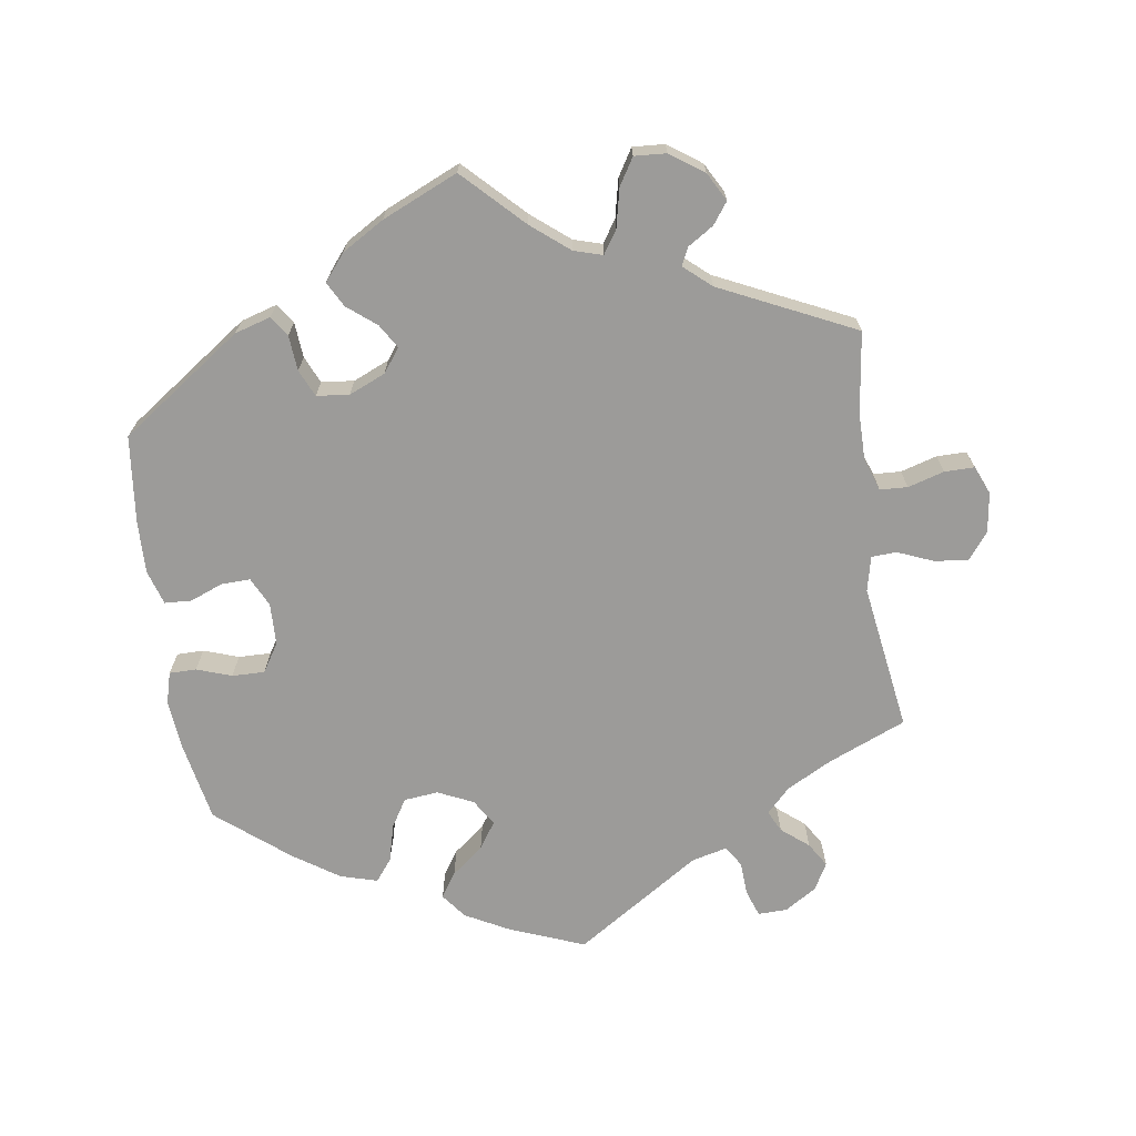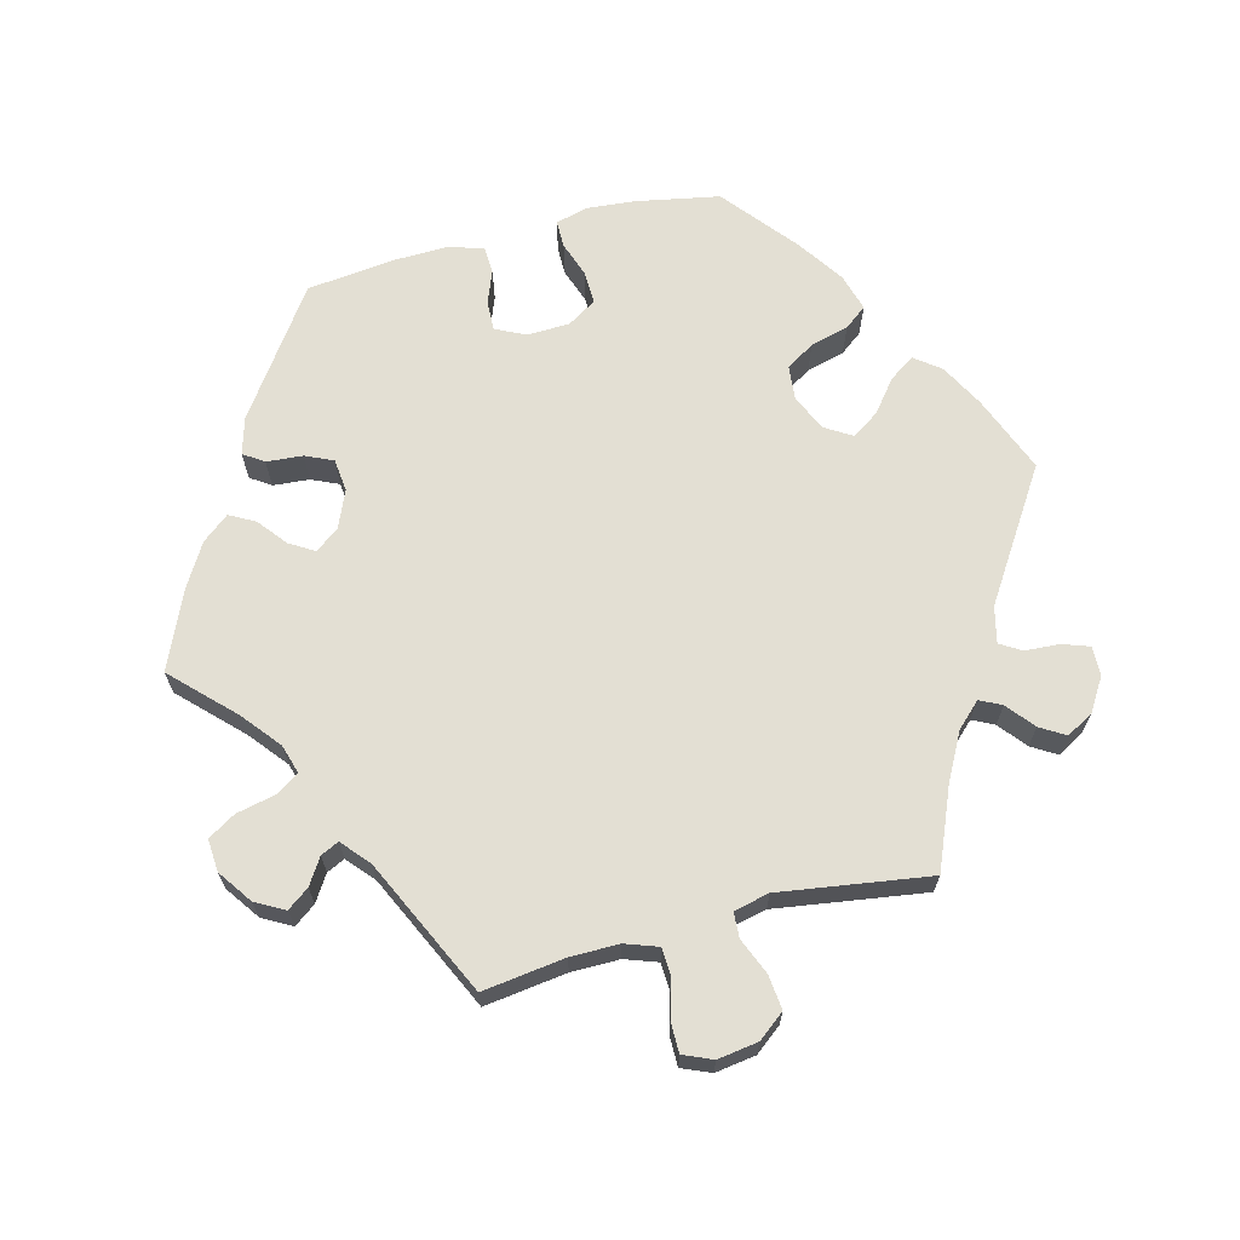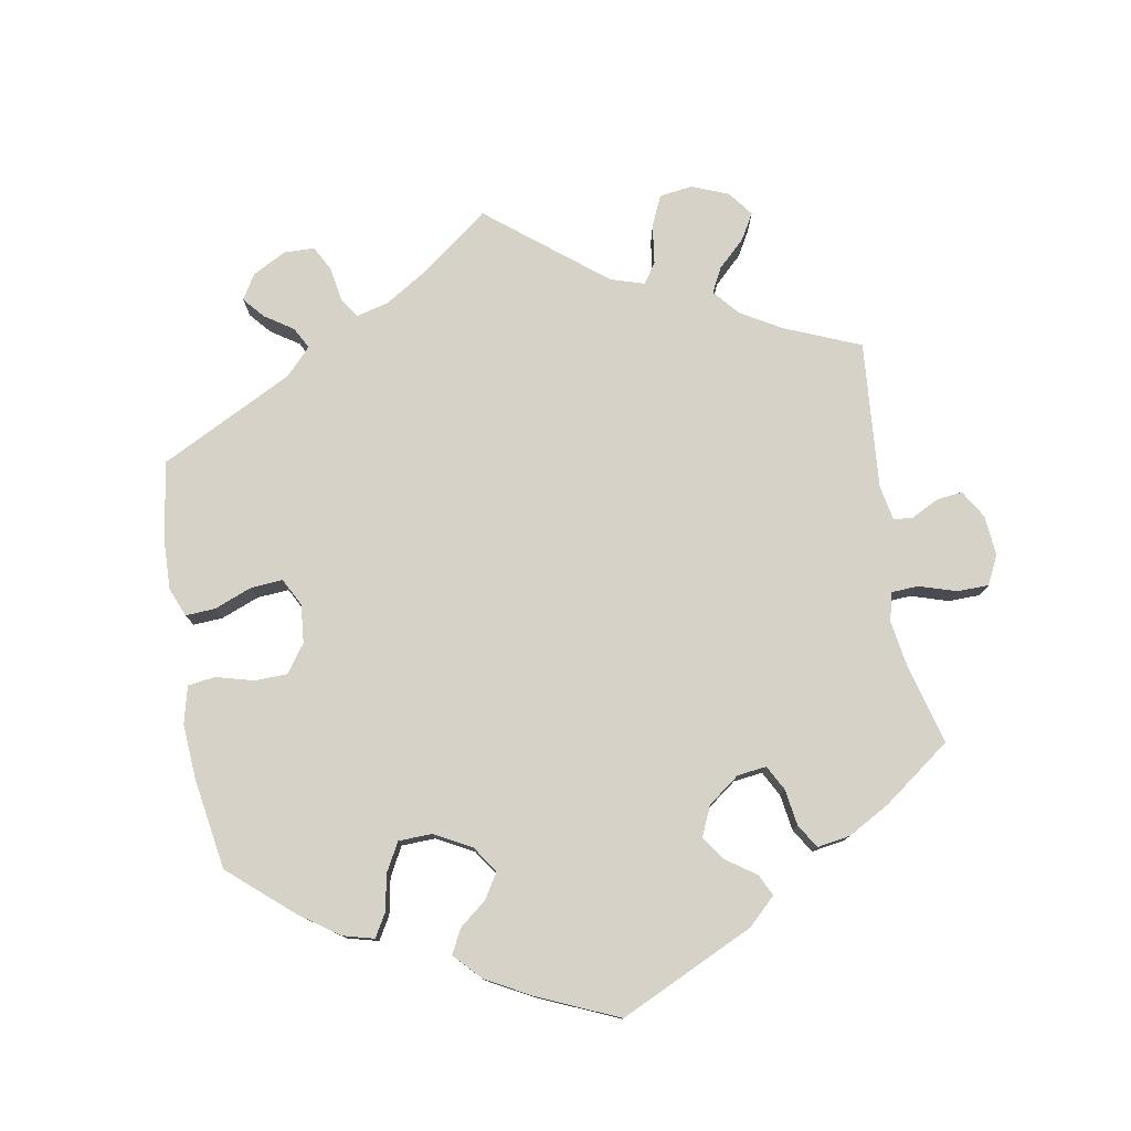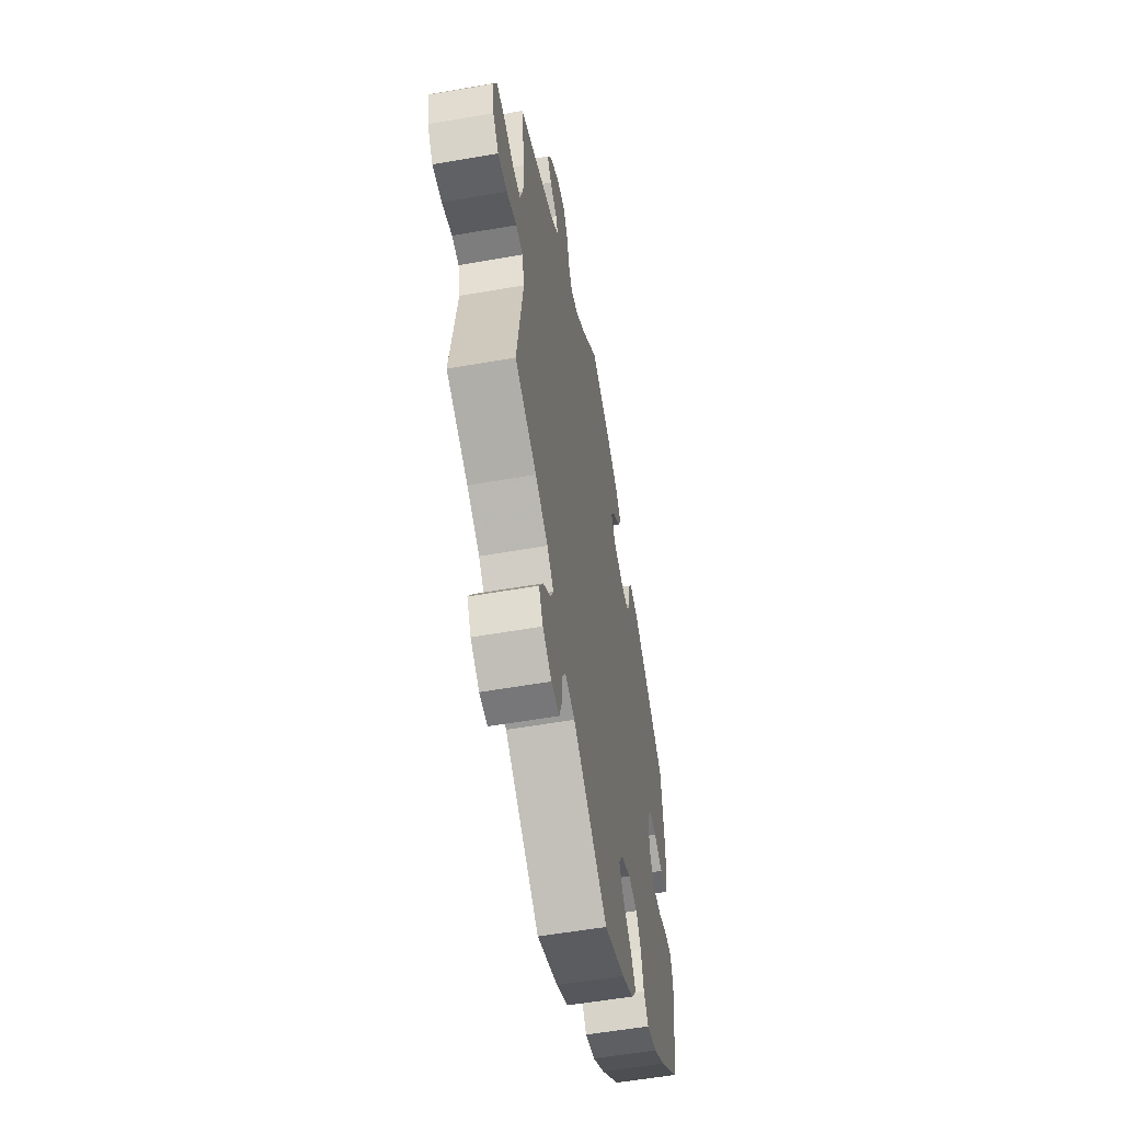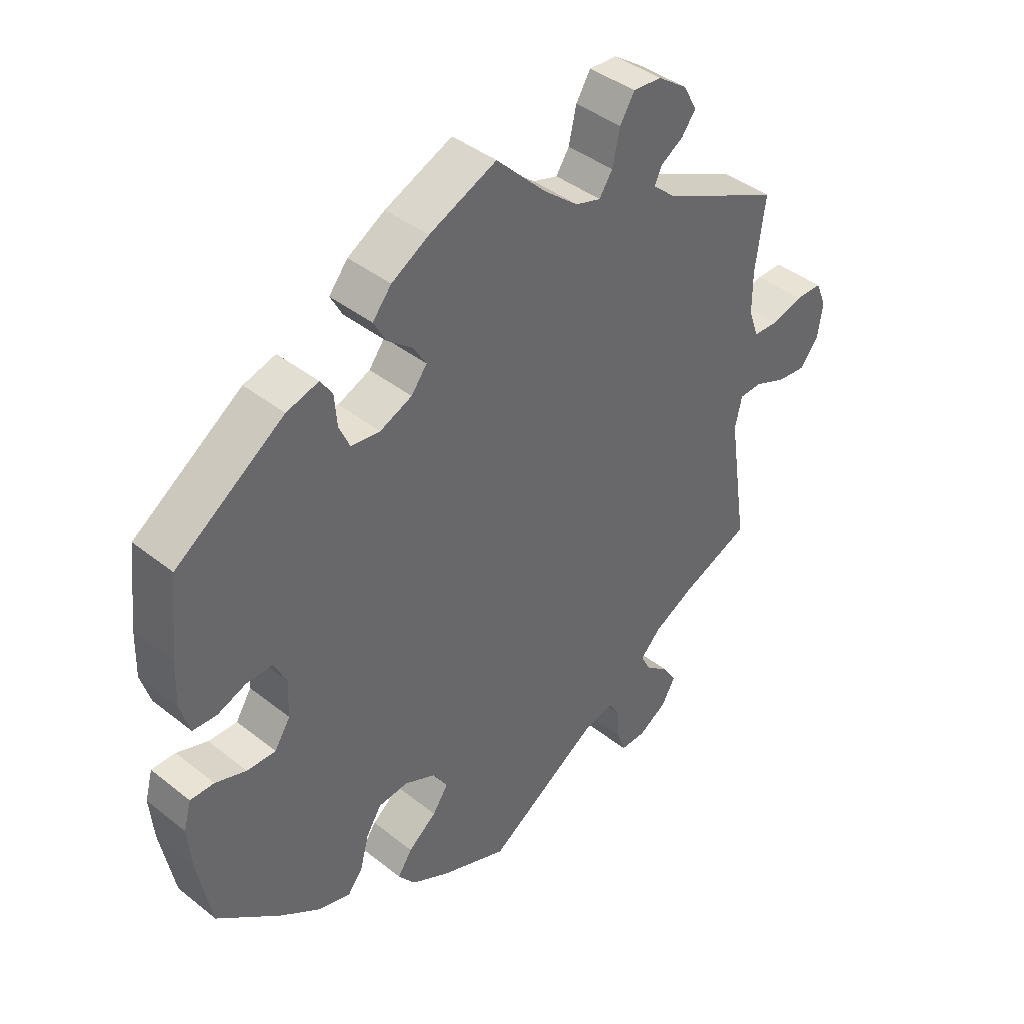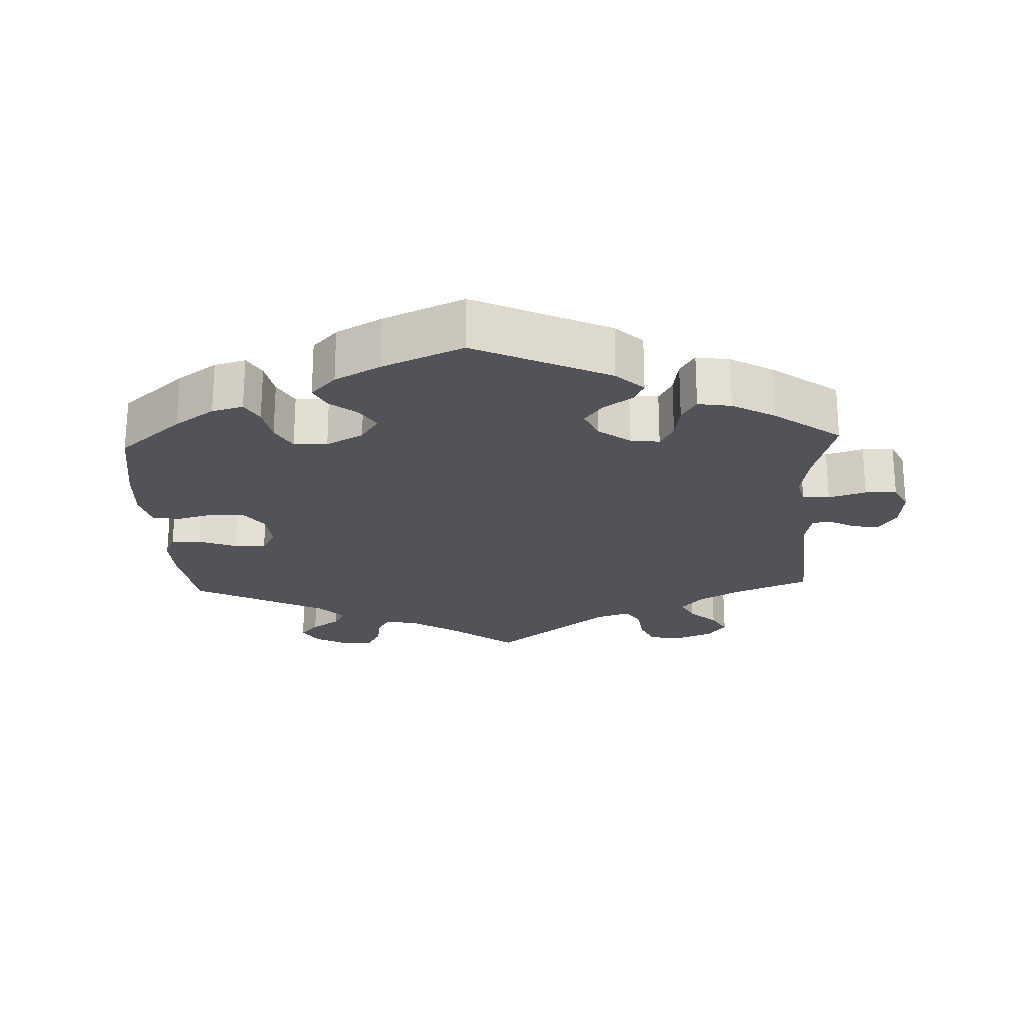
<metadata>
{"format":"obj","ext":"obj","renderer":"f3d","projection":"perspective","resolution":1024,"background":"white","views":[{"elev":-69.8,"azim":8.4,"up":"+Y"},{"elev":66.9,"azim":75.4,"up":"+Y"},{"elev":77.9,"azim":-69.9,"up":"+Y"},{"elev":-55.9,"azim":100.4,"up":"+Z"},{"elev":41.1,"azim":-46.1,"up":"+Z"},{"elev":-22.5,"azim":-57.5,"up":"+Y"}]}
</metadata>
<code>
v -0.523 0.07 -0.174
v -0.529 0.07 -0.106
v -0.517 0.07 -0.062
v -0.479 0.07 -0.062
v -0.43 0.07 -0.079
v -0.384 0.07 -0.08
v -0.359 0.07 -0.04
v -0.357 0.07 0.019
v -0.377 0.07 0.06
v -0.418 0.07 0.059
v -0.464 0.07 0.041
v -0.502 0.07 0.043
v -0.517 0.07 0.092
v -0.515 0.07 0.165
v -0.501 0.07 0.288
v -0.329 0.07 0.408
v -0.278 0.07 0.423
v -0.259 0.07 0.395
v -0.255 0.07 0.345
v -0.238 0.07 0.307
v -0.192 0.07 0.302
v -0.141 0.07 0.324
v -0.116 0.07 0.357
v -0.137 0.07 0.391
v -0.177 0.07 0.423
v -0.196 0.07 0.458
v -0.166 0.07 0.495
v -0.107 0.07 0.53
v 0 0.07 0.577
v 0.081 0.07 0.496
v 0.134 0.07 0.453
v 0.174 0.07 0.441
v 0.195 0.07 0.473
v 0.207 0.07 0.527
v 0.23 0.07 0.565
v 0.275 0.07 0.562
v 0.322 0.07 0.529
v 0.344 0.07 0.489
v 0.322 0.07 0.459
v 0.286 0.07 0.436
v 0.274 0.07 0.411
v 0.312 0.07 0.378
v 0.501 0.07 0.289
v 0.486 0.07 0.175
v 0.486 0.07 0.108
v 0.502 0.07 0.063
v 0.541 0.07 0.061
v 0.592 0.07 0.076
v 0.634 0.07 0.076
v 0.651 0.07 0.036
v 0.643 0.07 -0.02
v 0.614 0.07 -0.057
v 0.567 0.07 -0.052
v 0.516 0.07 -0.031
v 0.481 0.07 -0.033
v 0.47 0.07 -0.082
v 0.501 0.07 -0.289
v 0.391 0.07 -0.335
v 0.327 0.07 -0.369
v 0.294 0.07 -0.403
v 0.309 0.07 -0.433
v 0.347 0.07 -0.464
v 0.368 0.07 -0.498
v 0.347 0.07 -0.536
v 0.302 0.07 -0.564
v 0.261 0.07 -0.565
v 0.248 0.07 -0.528
v 0.245 0.07 -0.48
v 0.227 0.07 -0.451
v 0.177 0.07 -0.463
v 0 0.07 -0.578
v -0.107 0.07 -0.536
v -0.167 0.07 -0.504
v -0.194 0.07 -0.469
v -0.171 0.07 -0.434
v -0.126 0.07 -0.398
v -0.101 0.07 -0.361
v -0.124 0.07 -0.324
v -0.174 0.07 -0.301
v -0.222 0.07 -0.306
v -0.246 0.07 -0.345
v -0.26 0.07 -0.398
v -0.284 0.07 -0.429
v -0.336 0.07 -0.414
v -0.4 0.07 -0.371
v -0.501 0.07 -0.289
v -0.523 0 -0.174
v -0.529 0 -0.106
v -0.517 0 -0.062
v -0.479 0 -0.062
v -0.43 0 -0.079
v -0.384 0 -0.08
v -0.359 0 -0.04
v -0.357 0 0.019
v -0.377 0 0.06
v -0.418 0 0.059
v -0.464 0 0.041
v -0.502 0 0.043
v -0.517 0 0.092
v -0.515 0 0.165
v -0.501 0 0.288
v -0.329 0 0.408
v -0.278 0 0.423
v -0.259 0 0.395
v -0.255 0 0.345
v -0.238 0 0.307
v -0.192 0 0.302
v -0.141 0 0.324
v -0.116 0 0.357
v -0.137 0 0.391
v -0.177 0 0.423
v -0.196 0 0.458
v -0.166 0 0.495
v -0.107 0 0.53
v 0 0 0.577
v 0.081 0 0.496
v 0.134 0 0.453
v 0.174 0 0.441
v 0.195 0 0.473
v 0.207 0 0.527
v 0.23 0 0.565
v 0.275 0 0.562
v 0.322 0 0.529
v 0.344 0 0.489
v 0.322 0 0.459
v 0.286 0 0.436
v 0.274 0 0.411
v 0.312 0 0.378
v 0.501 0 0.289
v 0.486 0 0.175
v 0.486 0 0.108
v 0.502 0 0.063
v 0.541 0 0.061
v 0.592 0 0.076
v 0.634 0 0.076
v 0.651 0 0.036
v 0.643 0 -0.02
v 0.614 0 -0.057
v 0.567 0 -0.052
v 0.516 0 -0.031
v 0.481 0 -0.033
v 0.47 0 -0.082
v 0.501 0 -0.289
v 0.391 0 -0.335
v 0.327 0 -0.369
v 0.294 0 -0.403
v 0.309 0 -0.433
v 0.347 0 -0.464
v 0.368 0 -0.498
v 0.347 0 -0.536
v 0.302 0 -0.564
v 0.261 0 -0.565
v 0.248 0 -0.528
v 0.245 0 -0.48
v 0.227 0 -0.451
v 0.177 0 -0.463
v 0 0 -0.578
v -0.107 0 -0.536
v -0.167 0 -0.504
v -0.194 0 -0.469
v -0.171 0 -0.434
v -0.126 0 -0.398
v -0.101 0 -0.361
v -0.124 0 -0.324
v -0.174 0 -0.301
v -0.222 0 -0.306
v -0.246 0 -0.345
v -0.26 0 -0.398
v -0.284 0 -0.429
v -0.336 0 -0.414
v -0.4 0 -0.371
v -0.501 0 -0.289
f 81 82 83 84
f 80 81 84 85
f 73 74 75 76
f 73 76 77
f 70 71 72 73
f 69 70 73 77
f 65 66 67 68
f 65 68 69
f 64 65 69
f 61 62 63 64
f 60 61 64 69
f 59 60 69 77
f 56 57 58
f 55 56 58 59
f 51 52 53 54
f 51 54 55
f 50 51 55
f 47 48 49 50
f 46 47 50 55
f 45 46 55 59
f 42 43 44
f 41 42 44 45
f 37 38 39 40
f 37 40 41
f 36 37 41
f 33 34 35 36
f 32 33 36 41
f 27 28 29 30
f 27 30 31
f 24 25 26 27
f 23 24 27 31
f 22 23 31 32
f 16 17 18 19
f 16 19 20
f 15 16 20
f 14 15 20 21
f 10 11 12 13
f 9 10 13 14
f 2 3 4 5
f 2 5 6
f 1 2 6
f 80 85 86 1
f 45 59 77 78
f 45 78 79
f 21 22 32 41
f 9 14 21 41
f 8 9 41 45
f 7 8 45 79
f 79 80 1 6
f 6 7 79
f 170 169 168 167
f 171 170 167 166
f 162 161 160 159
f 163 162 159
f 159 158 157 156
f 163 159 156 155
f 154 153 152 151
f 155 154 151
f 155 151 150
f 150 149 148 147
f 155 150 147 146
f 163 155 146 145
f 144 143 142
f 145 144 142 141
f 140 139 138 137
f 141 140 137
f 141 137 136
f 136 135 134 133
f 141 136 133 132
f 145 141 132 131
f 130 129 128
f 131 130 128 127
f 126 125 124 123
f 127 126 123
f 127 123 122
f 122 121 120 119
f 127 122 119 118
f 116 115 114 113
f 117 116 113
f 113 112 111 110
f 117 113 110 109
f 118 117 109 108
f 105 104 103 102
f 106 105 102
f 106 102 101
f 107 106 101 100
f 99 98 97 96
f 100 99 96 95
f 91 90 89 88
f 92 91 88
f 92 88 87
f 87 172 171 166
f 164 163 145 131
f 165 164 131
f 127 118 108 107
f 127 107 100 95
f 131 127 95 94
f 165 131 94 93
f 92 87 166 165
f 165 93 92
f 1 87 88 2
f 2 88 89 3
f 3 89 90 4
f 4 90 91 5
f 5 91 92 6
f 6 92 93 7
f 7 93 94 8
f 8 94 95 9
f 9 95 96 10
f 10 96 97 11
f 11 97 98 12
f 12 98 99 13
f 13 99 100 14
f 14 100 101 15
f 15 101 102 16
f 16 102 103 17
f 17 103 104 18
f 18 104 105 19
f 19 105 106 20
f 20 106 107 21
f 21 107 108 22
f 22 108 109 23
f 23 109 110 24
f 24 110 111 25
f 25 111 112 26
f 26 112 113 27
f 27 113 114 28
f 28 114 115 29
f 29 115 116 30
f 30 116 117 31
f 31 117 118 32
f 32 118 119 33
f 33 119 120 34
f 34 120 121 35
f 35 121 122 36
f 36 122 123 37
f 37 123 124 38
f 38 124 125 39
f 39 125 126 40
f 40 126 127 41
f 41 127 128 42
f 42 128 129 43
f 43 129 130 44
f 44 130 131 45
f 45 131 132 46
f 46 132 133 47
f 47 133 134 48
f 48 134 135 49
f 49 135 136 50
f 50 136 137 51
f 51 137 138 52
f 52 138 139 53
f 53 139 140 54
f 54 140 141 55
f 55 141 142 56
f 56 142 143 57
f 57 143 144 58
f 58 144 145 59
f 59 145 146 60
f 60 146 147 61
f 61 147 148 62
f 62 148 149 63
f 63 149 150 64
f 64 150 151 65
f 65 151 152 66
f 66 152 153 67
f 67 153 154 68
f 68 154 155 69
f 69 155 156 70
f 70 156 157 71
f 71 157 158 72
f 72 158 159 73
f 73 159 160 74
f 74 160 161 75
f 75 161 162 76
f 76 162 163 77
f 77 163 164 78
f 78 164 165 79
f 79 165 166 80
f 80 166 167 81
f 81 167 168 82
f 82 168 169 83
f 83 169 170 84
f 84 170 171 85
f 85 171 172 86
f 86 172 87 1

</code>
